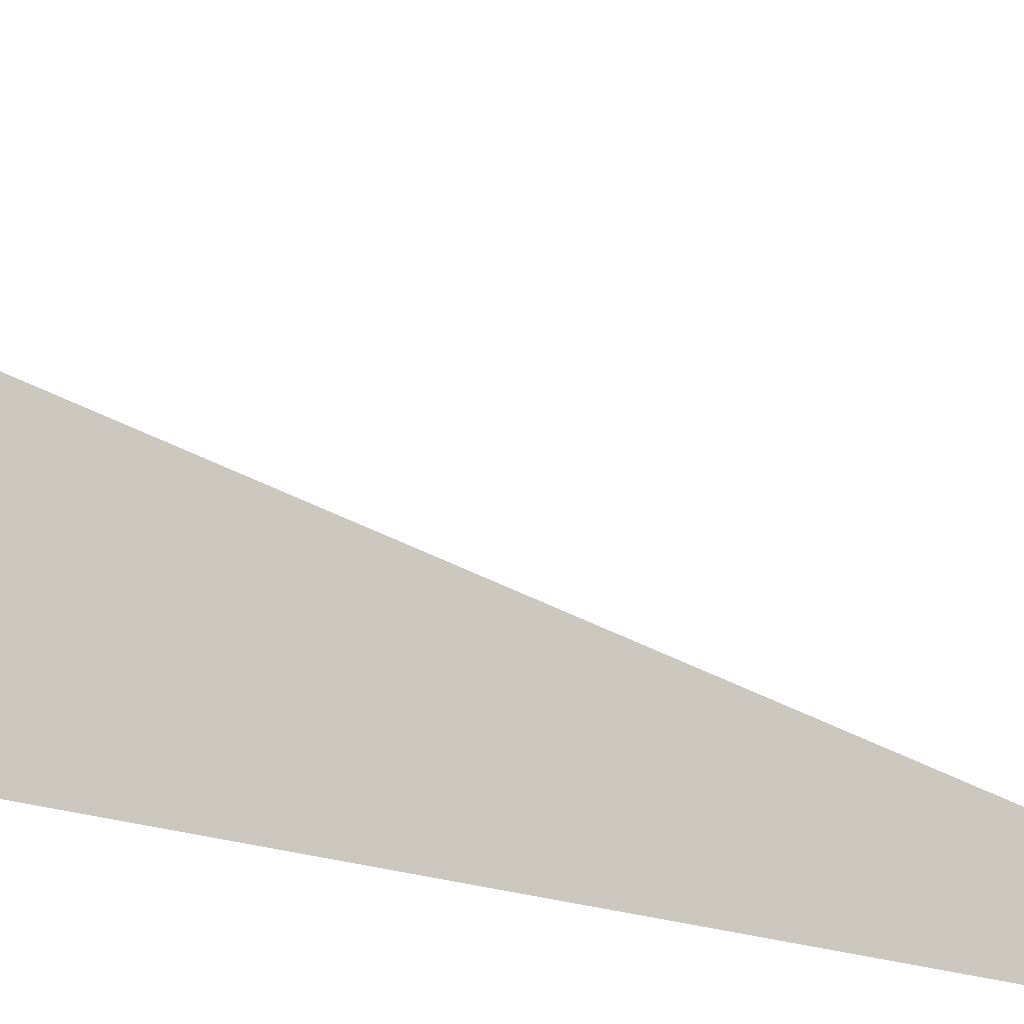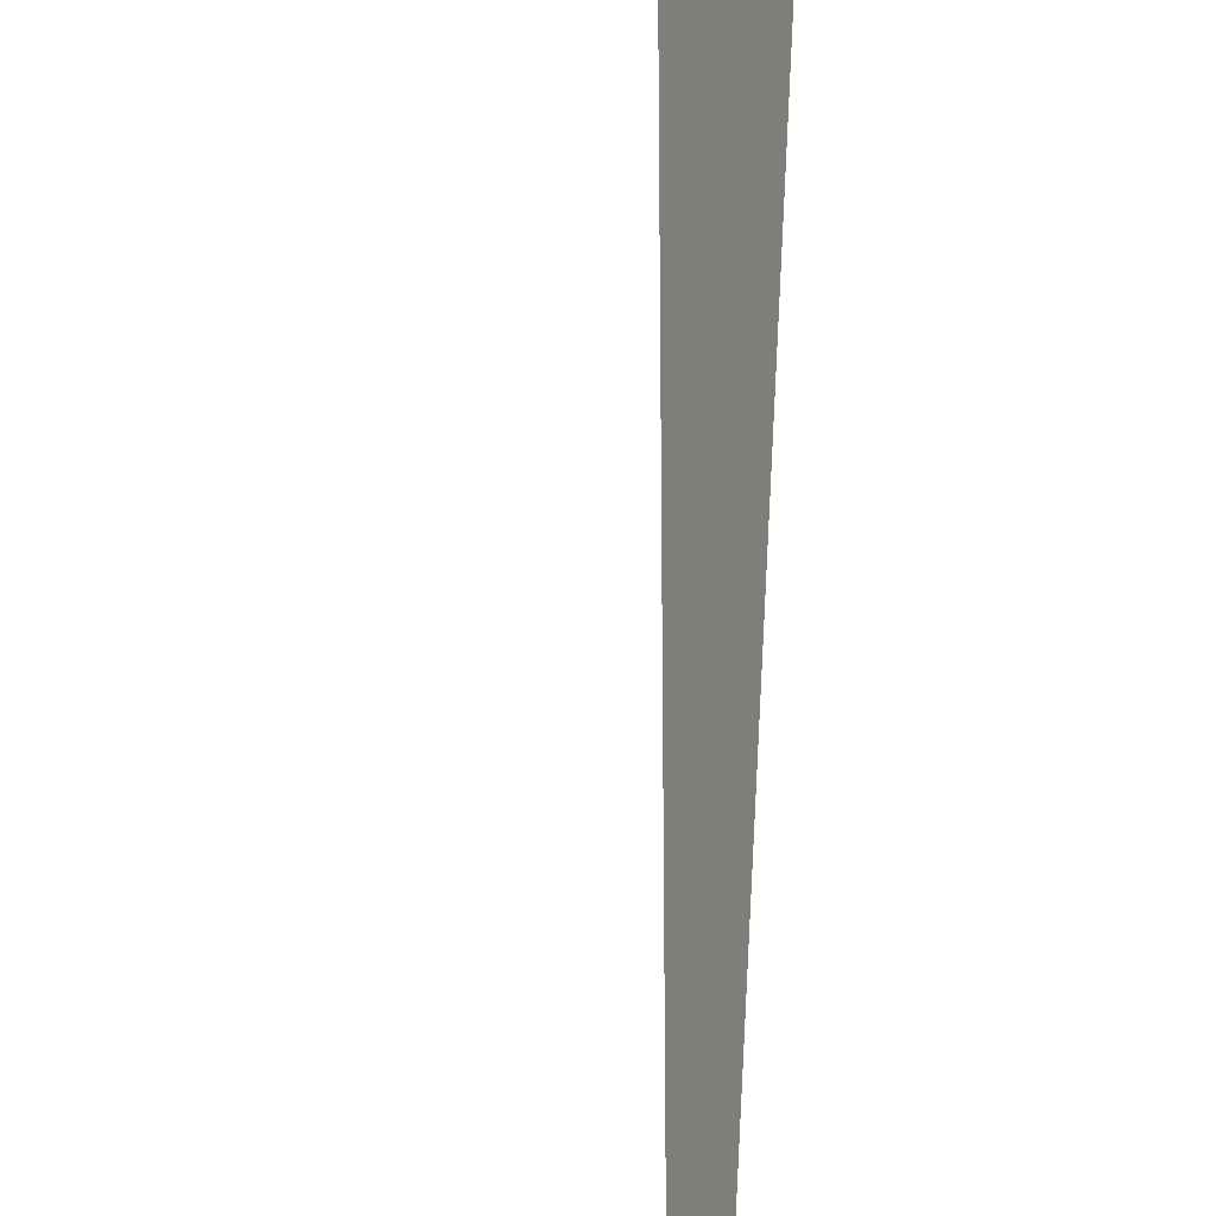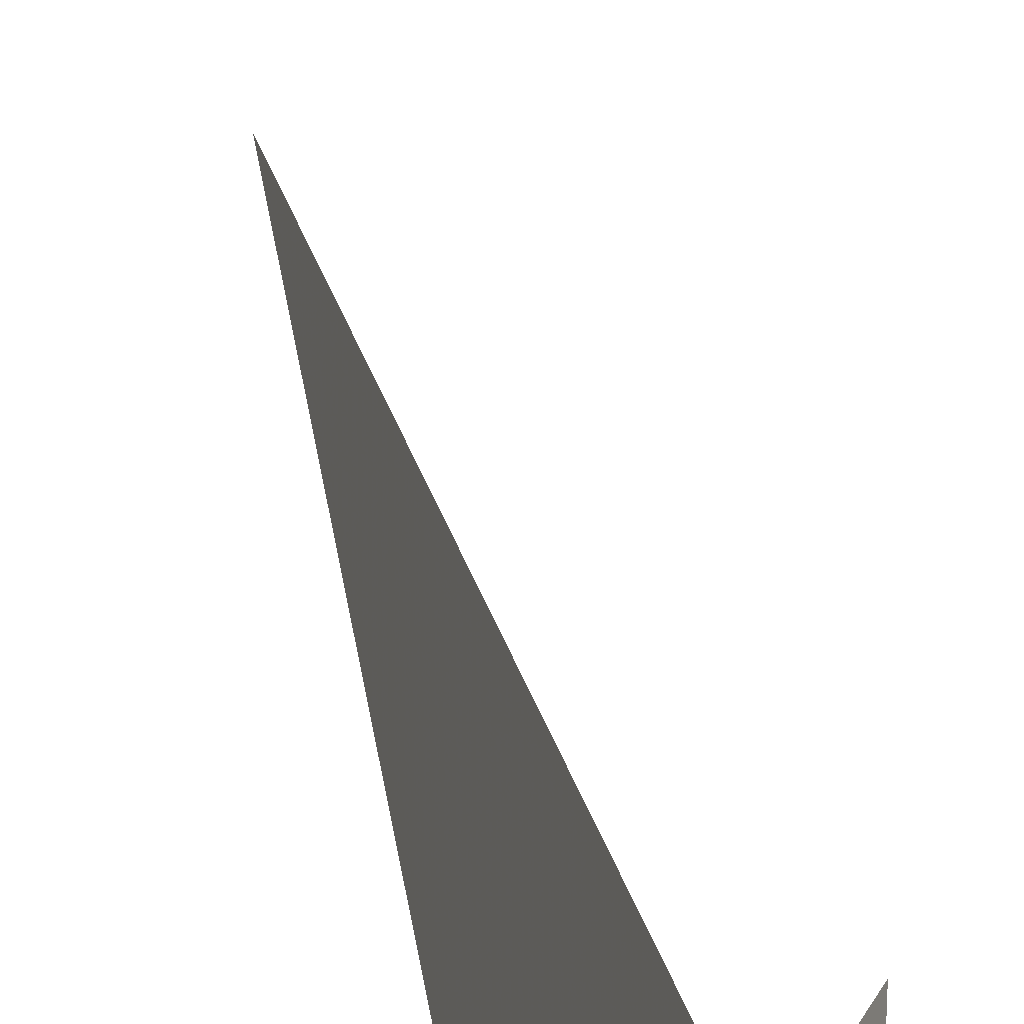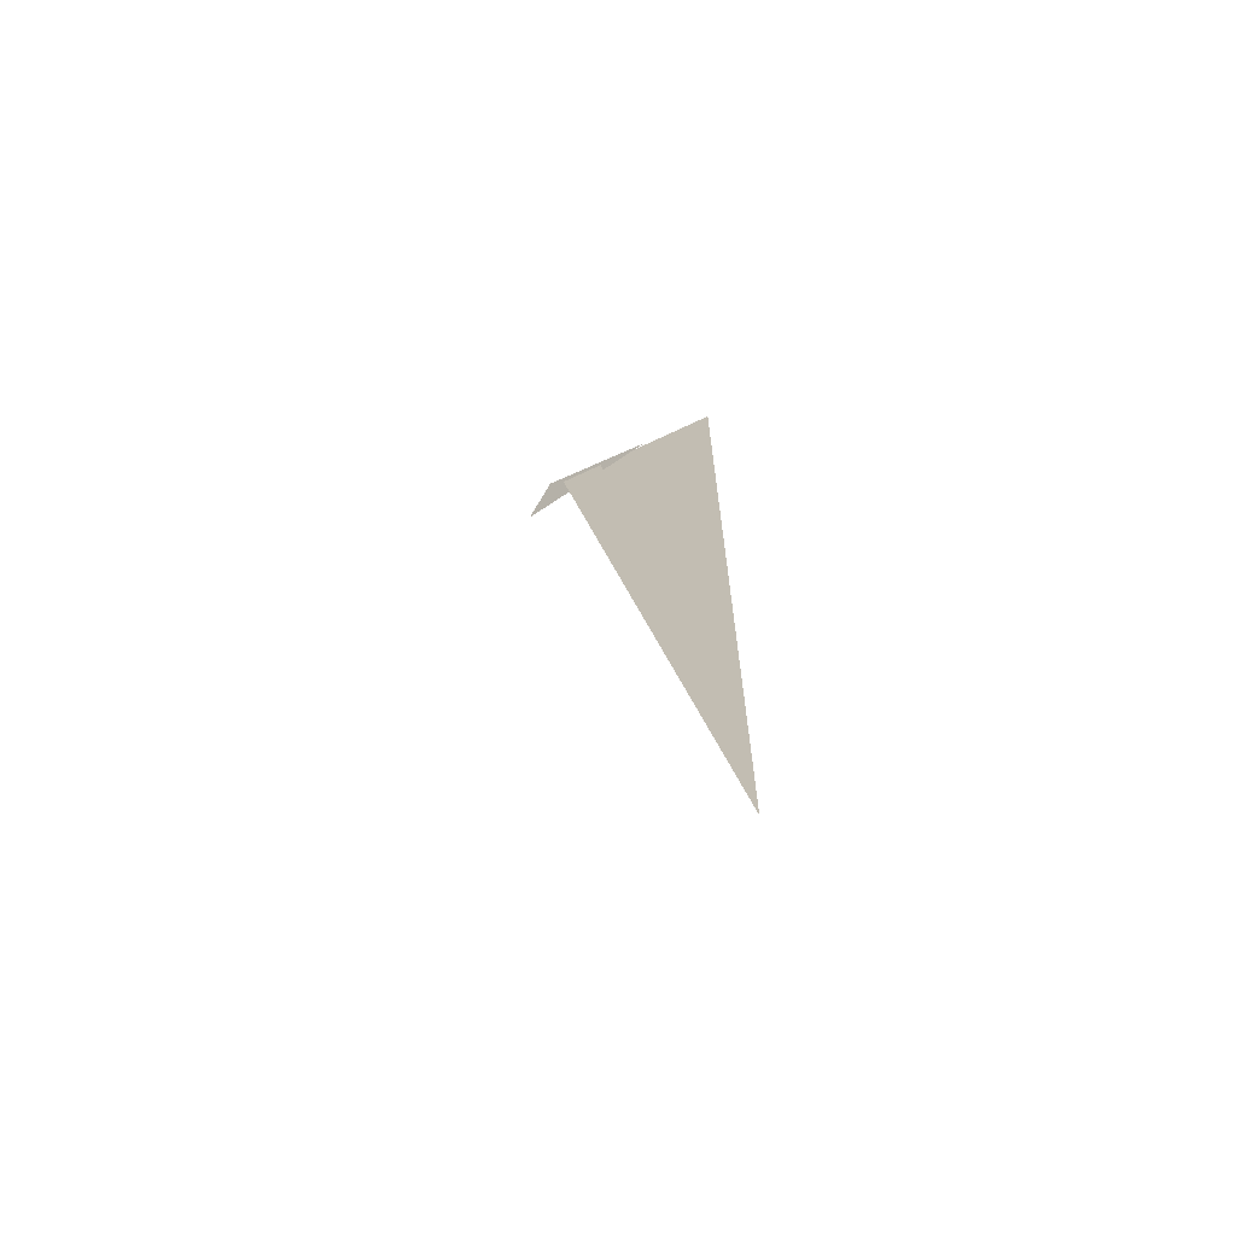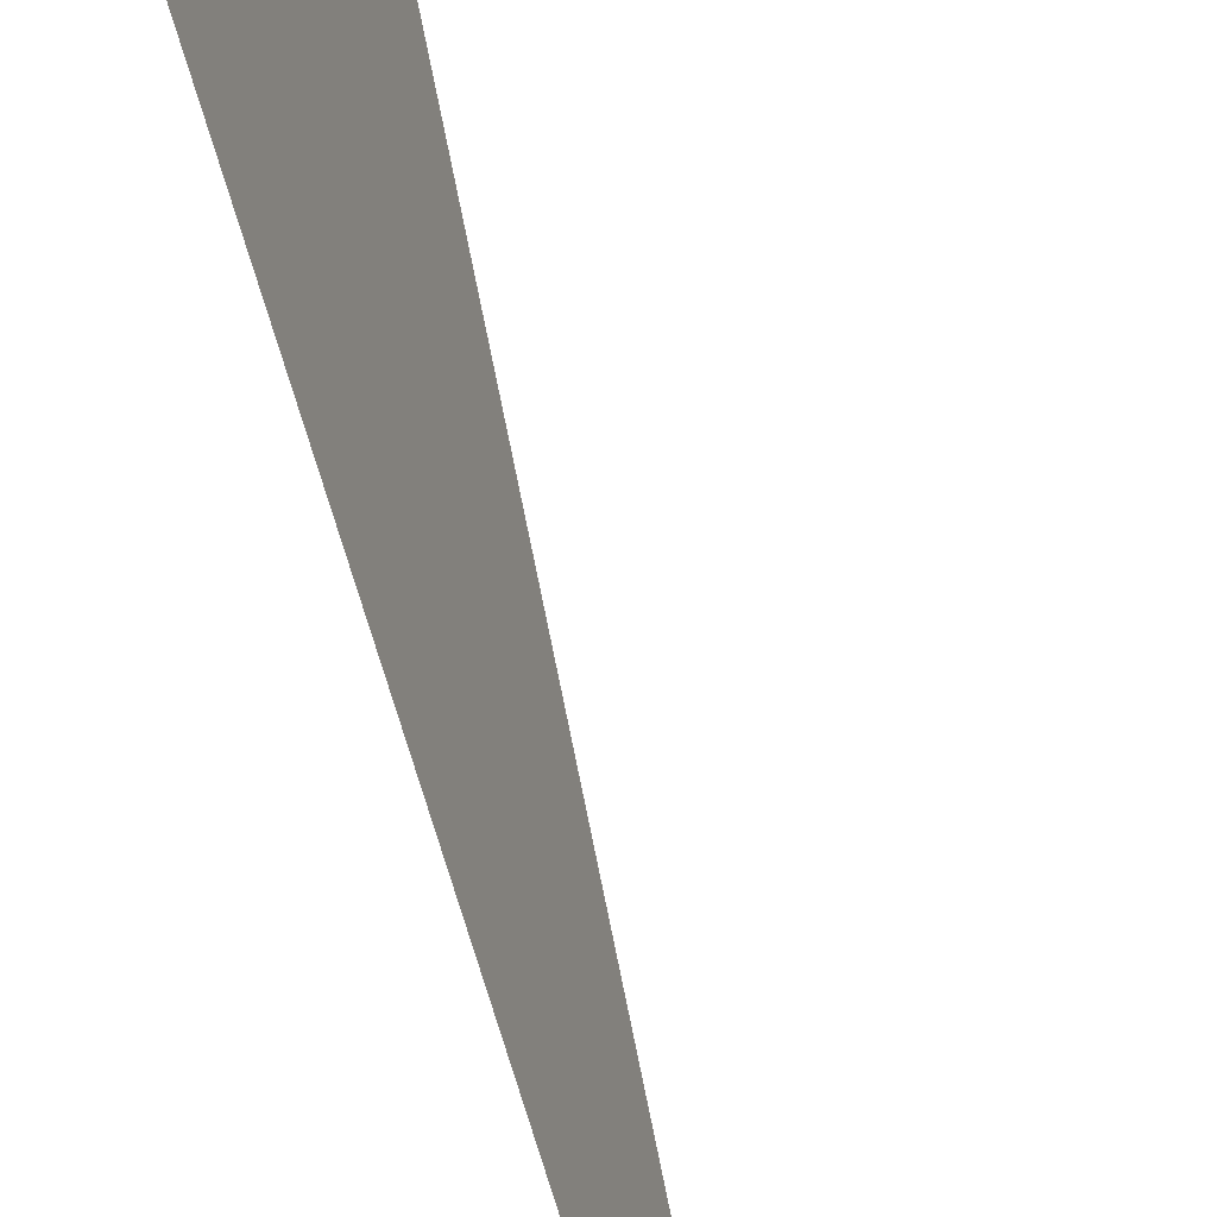
<metadata>
{"format":"obj","ext":"obj","renderer":"f3d","projection":"perspective","resolution":1024,"background":"white","views":[{"elev":-25.0,"azim":63.7,"up":"+Y"},{"elev":45.9,"azim":-177.2,"up":"+Y"},{"elev":30.1,"azim":-7.2,"up":"+Y"},{"elev":-66.7,"azim":-79.4,"up":"+Z"},{"elev":-53.4,"azim":13.5,"up":"+Y"}]}
</metadata>
<code>
v -1.342 7.261 3.233
v -1.141 7.693 3.529
v -1.094 7.782 3.292
v -1.374 6.994 3.33
v -1.207 7.619 3.33
v -1.374 6.994 0
f 1 2 3
f 4 5 6

</code>
